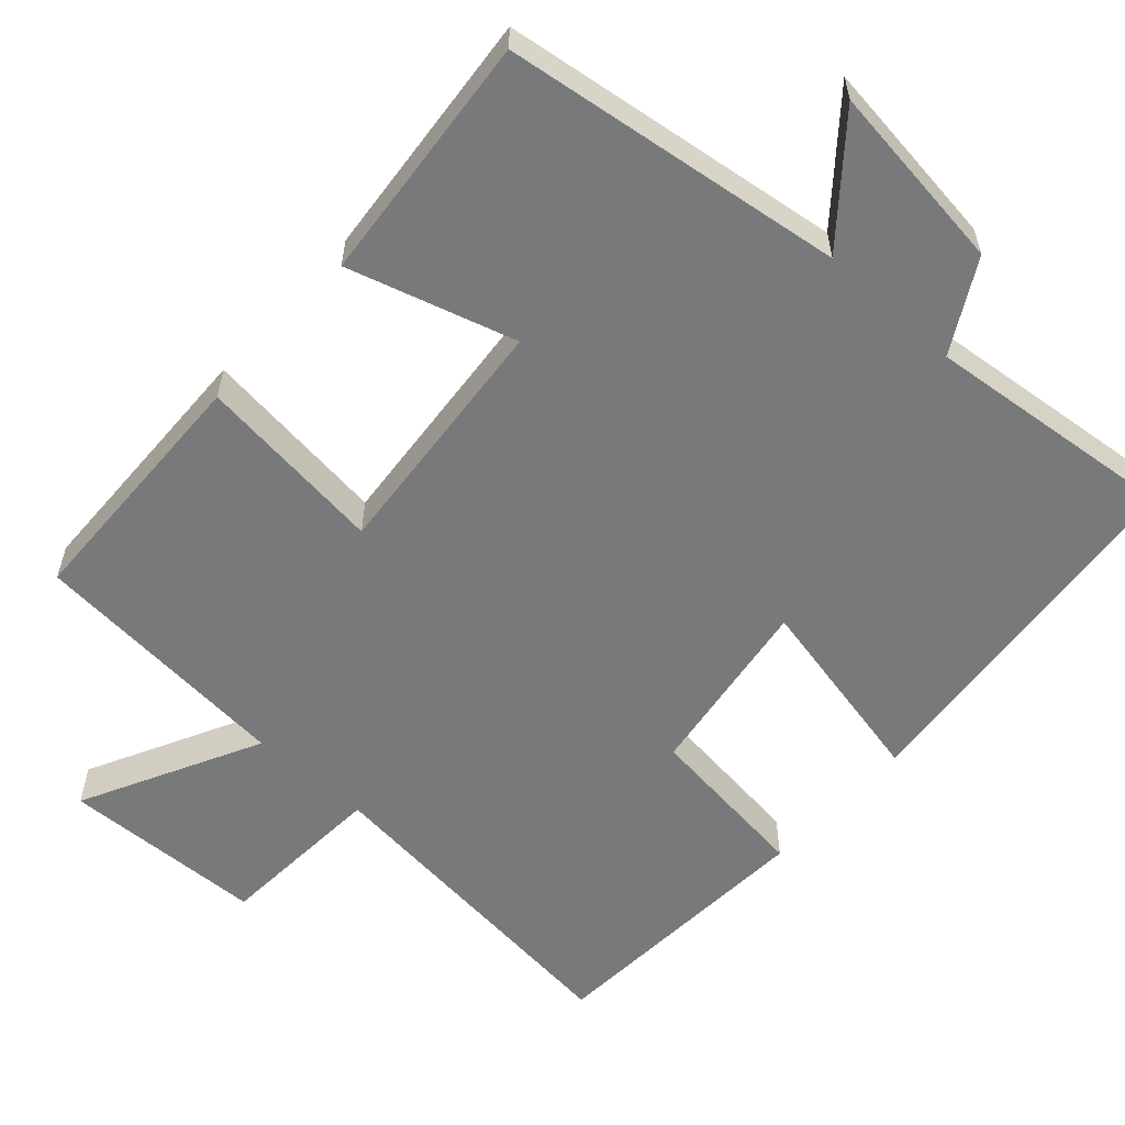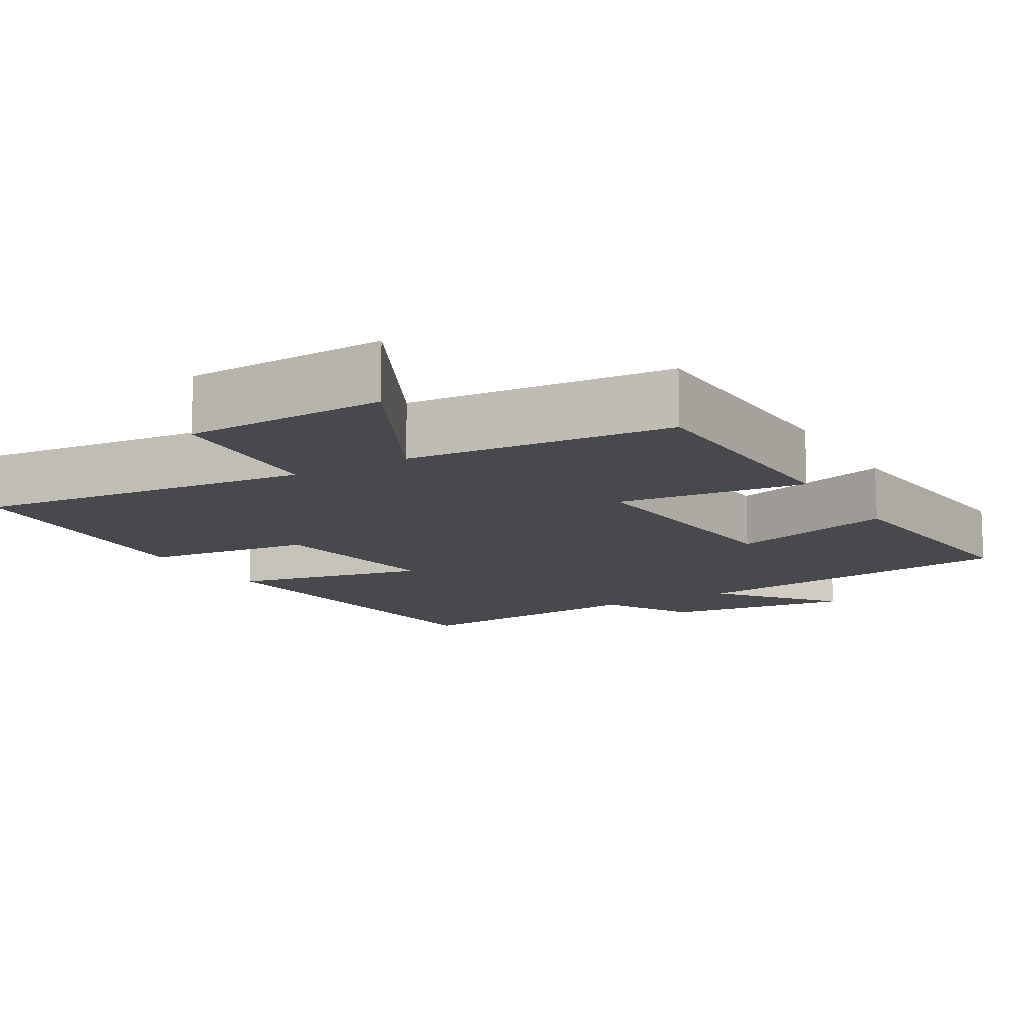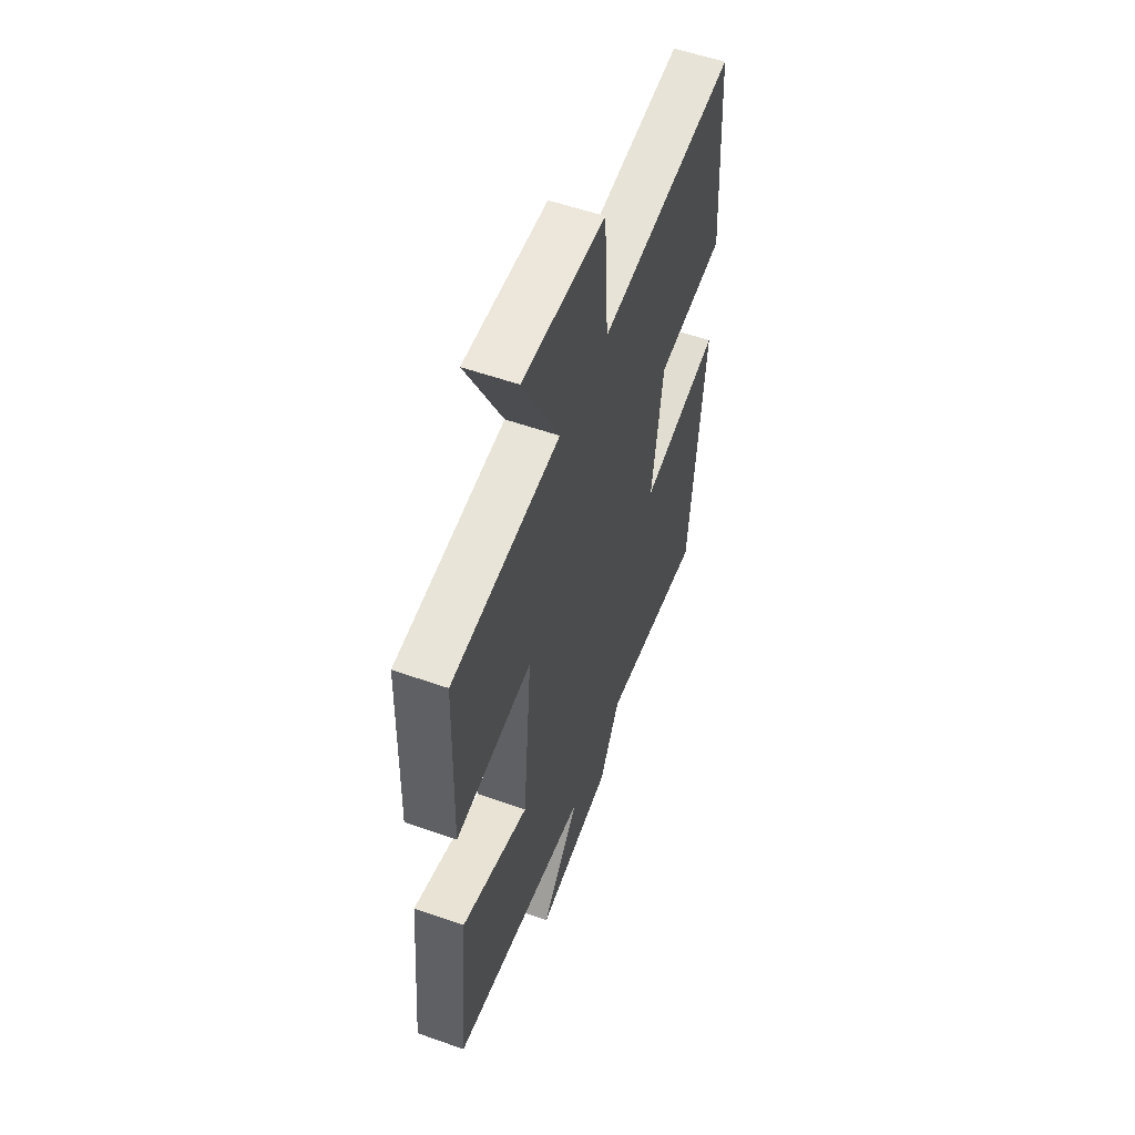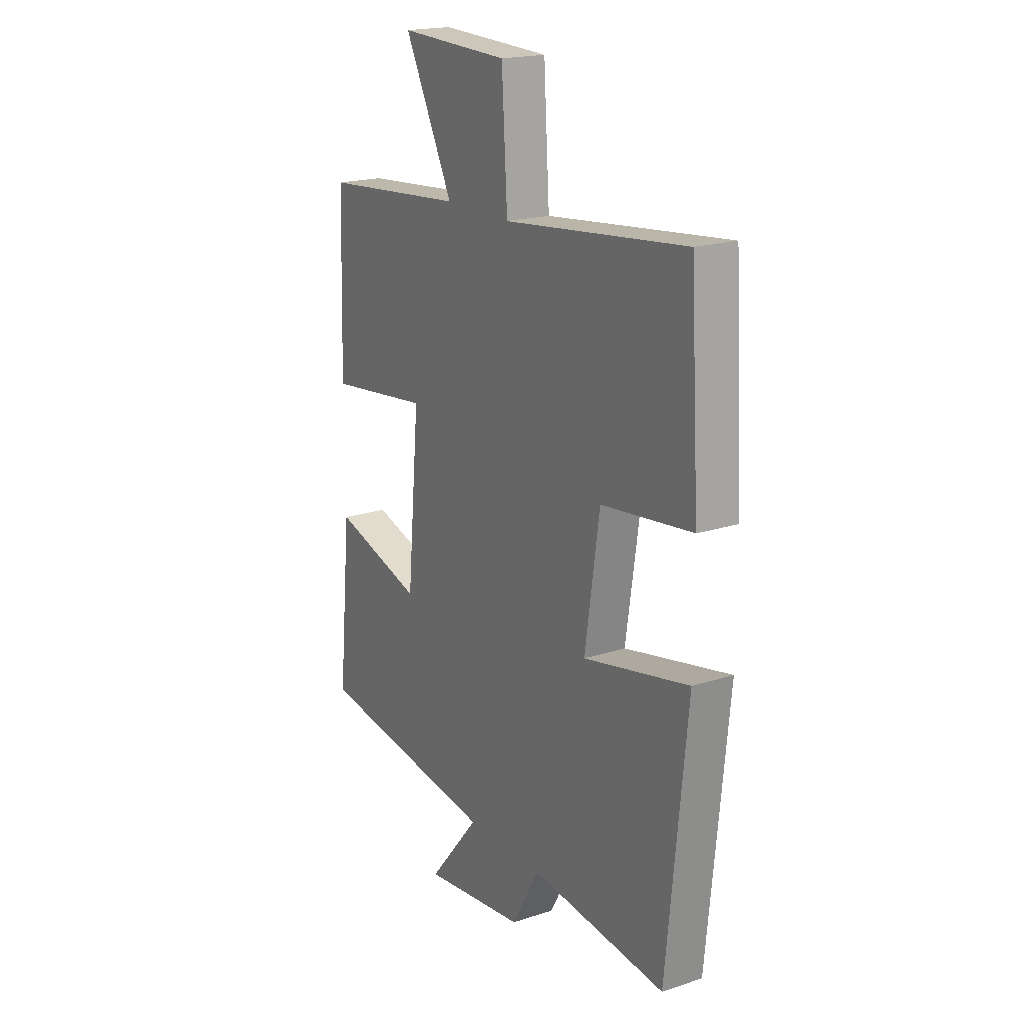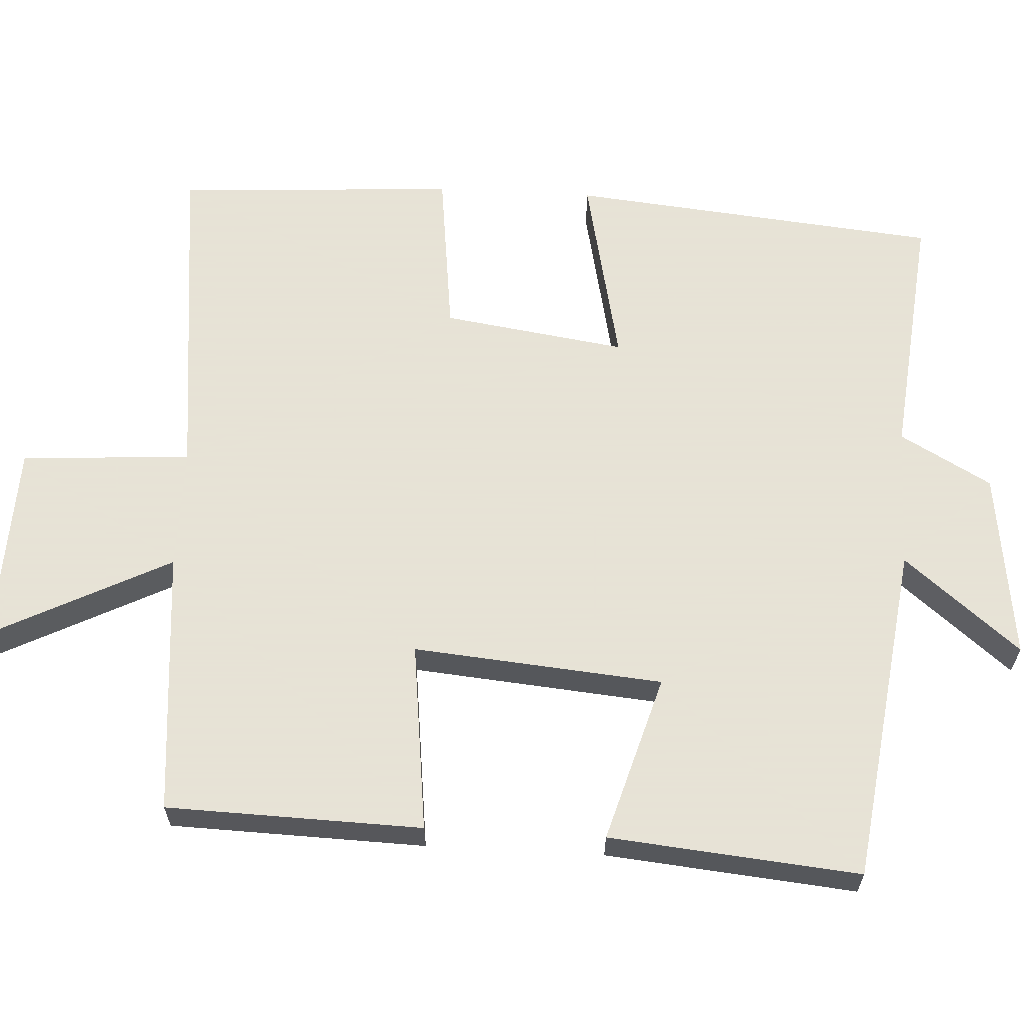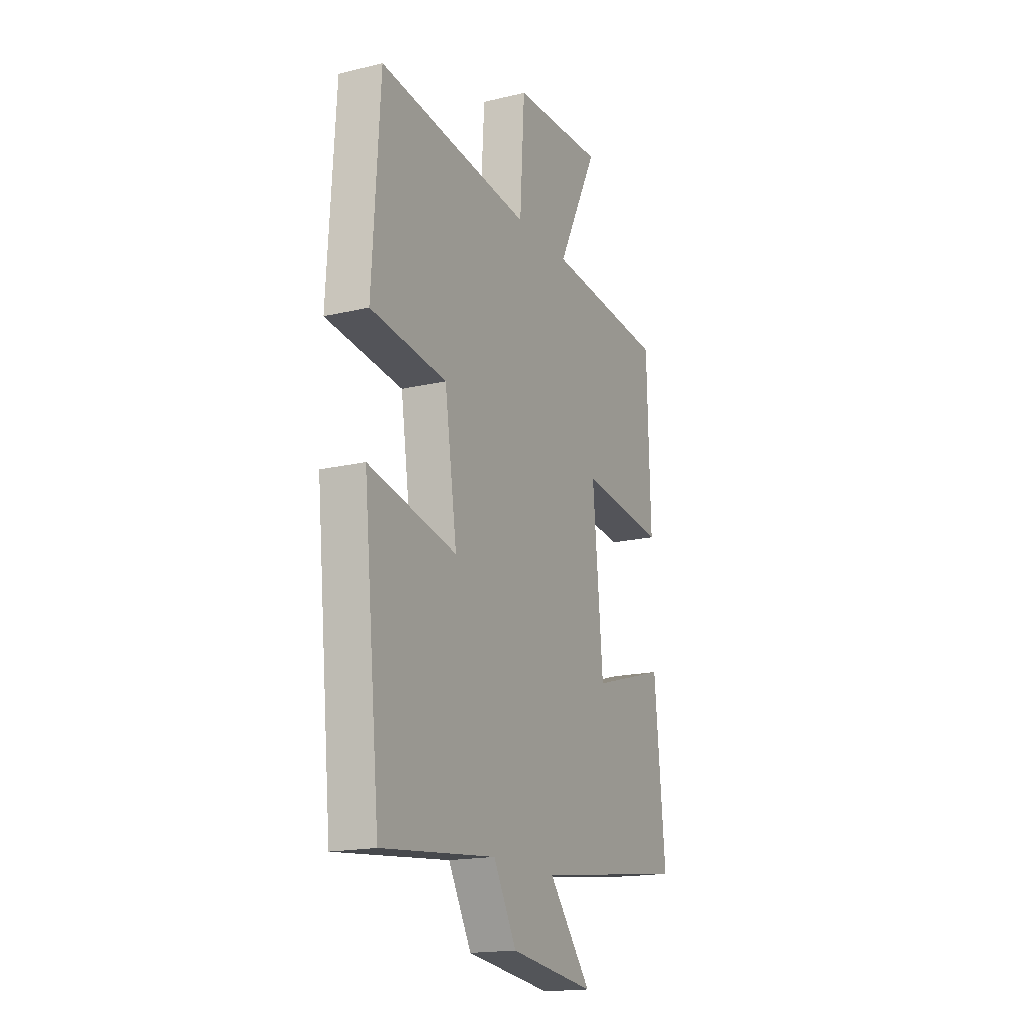
<metadata>
{"format":"obj","ext":"obj","renderer":"f3d","projection":"perspective","resolution":1024,"background":"white","views":[{"elev":-57.7,"azim":137.9,"up":"+Y"},{"elev":-12.5,"azim":30.4,"up":"+Y"},{"elev":55.6,"azim":110.4,"up":"+Z"},{"elev":19.4,"azim":-121.4,"up":"+Z"},{"elev":62.8,"azim":93.1,"up":"+Y"},{"elev":-17.5,"azim":-64.7,"up":"+Z"}]}
</metadata>
<code>
v -0.477 0.07 0.548
v -0.028 0.07 0.5
v -0.014 0.07 0.727
v 0.256 0.07 0.737
v 0.136 0.07 0.5
v 0.49 0.07 0.47
v 0.5 0.07 0.13
v 0.248 0.07 0.16
v 0.278 0.07 -0.172
v 0.5 0.07 -0.106
v 0.532 0.07 -0.439
v 0.079 0.07 -0.5
v 0.205 0.07 -0.653
v -0.047 0.07 -0.621
v -0.115 0.07 -0.5
v -0.451 0.07 -0.535
v -0.5 0.07 -0.042
v -0.24 0.07 -0.097
v -0.276 0.07 0.147
v -0.5 0.07 0.174
v -0.477 0 0.548
v -0.028 0 0.5
v -0.014 0 0.727
v 0.256 0 0.737
v 0.136 0 0.5
v 0.49 0 0.47
v 0.5 0 0.13
v 0.248 0 0.16
v 0.278 0 -0.172
v 0.5 0 -0.106
v 0.532 0 -0.439
v 0.079 0 -0.5
v 0.205 0 -0.653
v -0.047 0 -0.621
v -0.115 0 -0.5
v -0.451 0 -0.535
v -0.5 0 -0.042
v -0.24 0 -0.097
v -0.276 0 0.147
v -0.5 0 0.174
f 19 20 1 2
f 18 19 2
f 15 16 17 18
f 15 18 2
f 12 13 14 15
f 12 15 2
f 9 10 11 12
f 8 9 12 2
f 5 6 7 8
f 5 8 2 3
f 3 4 5
f 22 21 40 39
f 22 39 38
f 38 37 36 35
f 22 38 35
f 35 34 33 32
f 22 35 32
f 32 31 30 29
f 22 32 29 28
f 28 27 26 25
f 23 22 28 25
f 25 24 23
f 1 21 22 2
f 2 22 23 3
f 3 23 24 4
f 4 24 25 5
f 5 25 26 6
f 6 26 27 7
f 7 27 28 8
f 8 28 29 9
f 9 29 30 10
f 10 30 31 11
f 11 31 32 12
f 12 32 33 13
f 13 33 34 14
f 14 34 35 15
f 15 35 36 16
f 16 36 37 17
f 17 37 38 18
f 18 38 39 19
f 19 39 40 20
f 20 40 21 1

</code>
